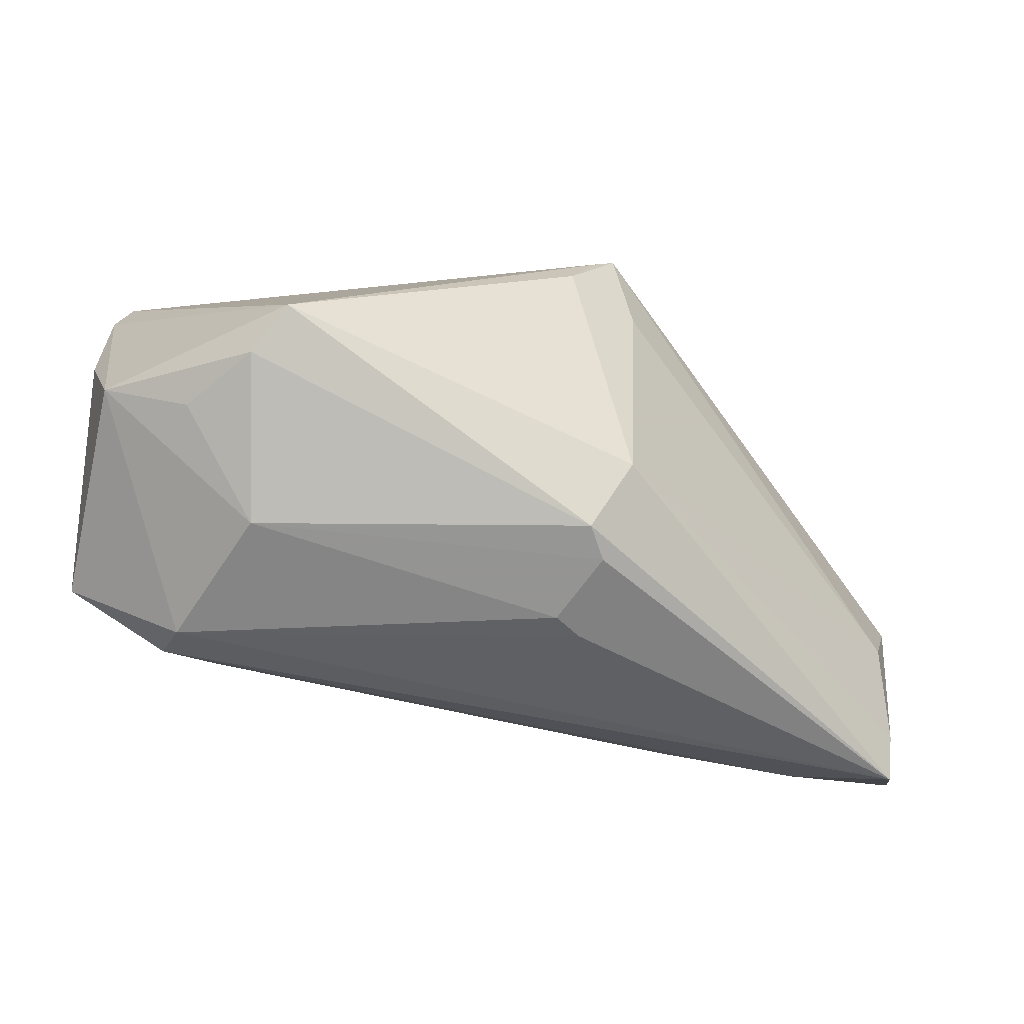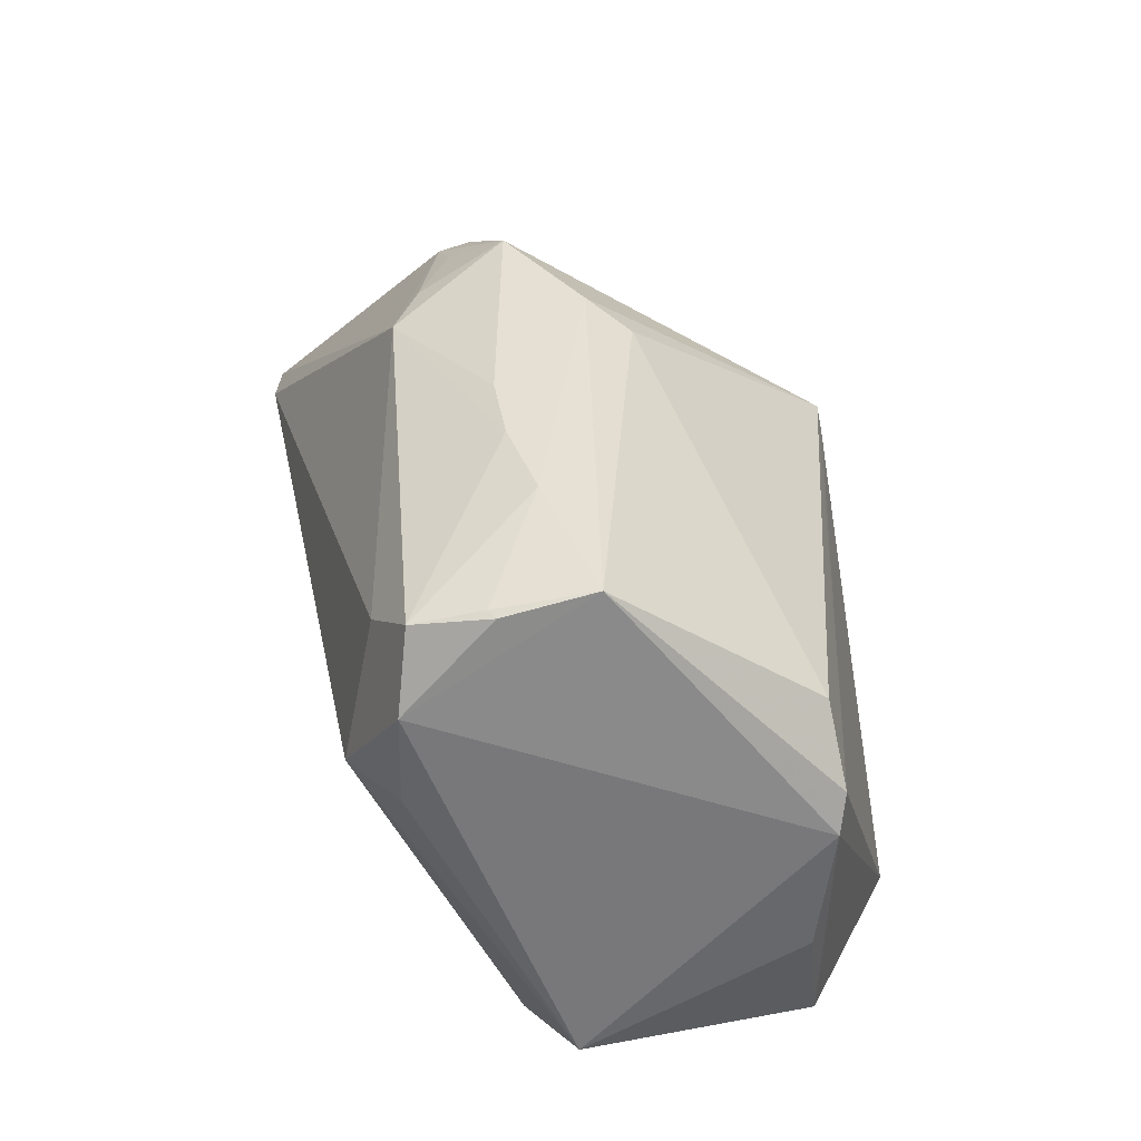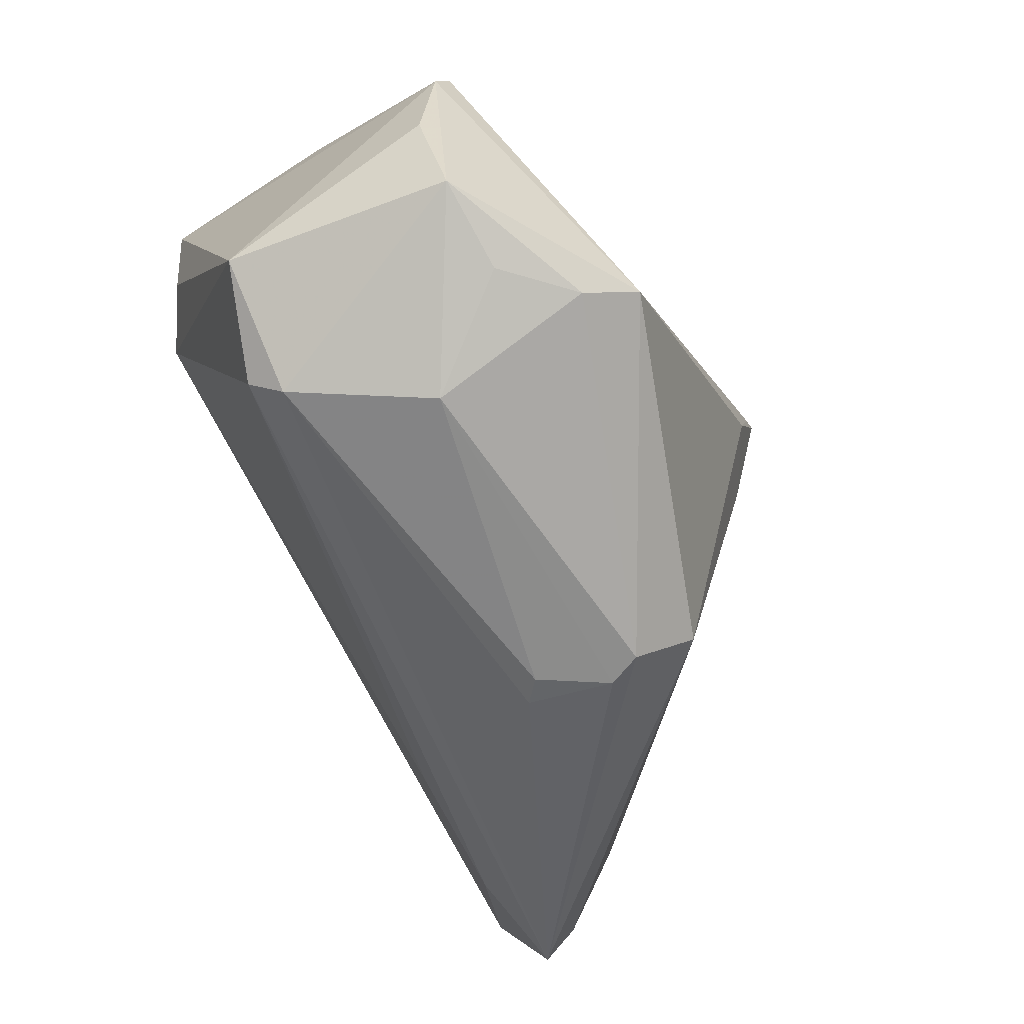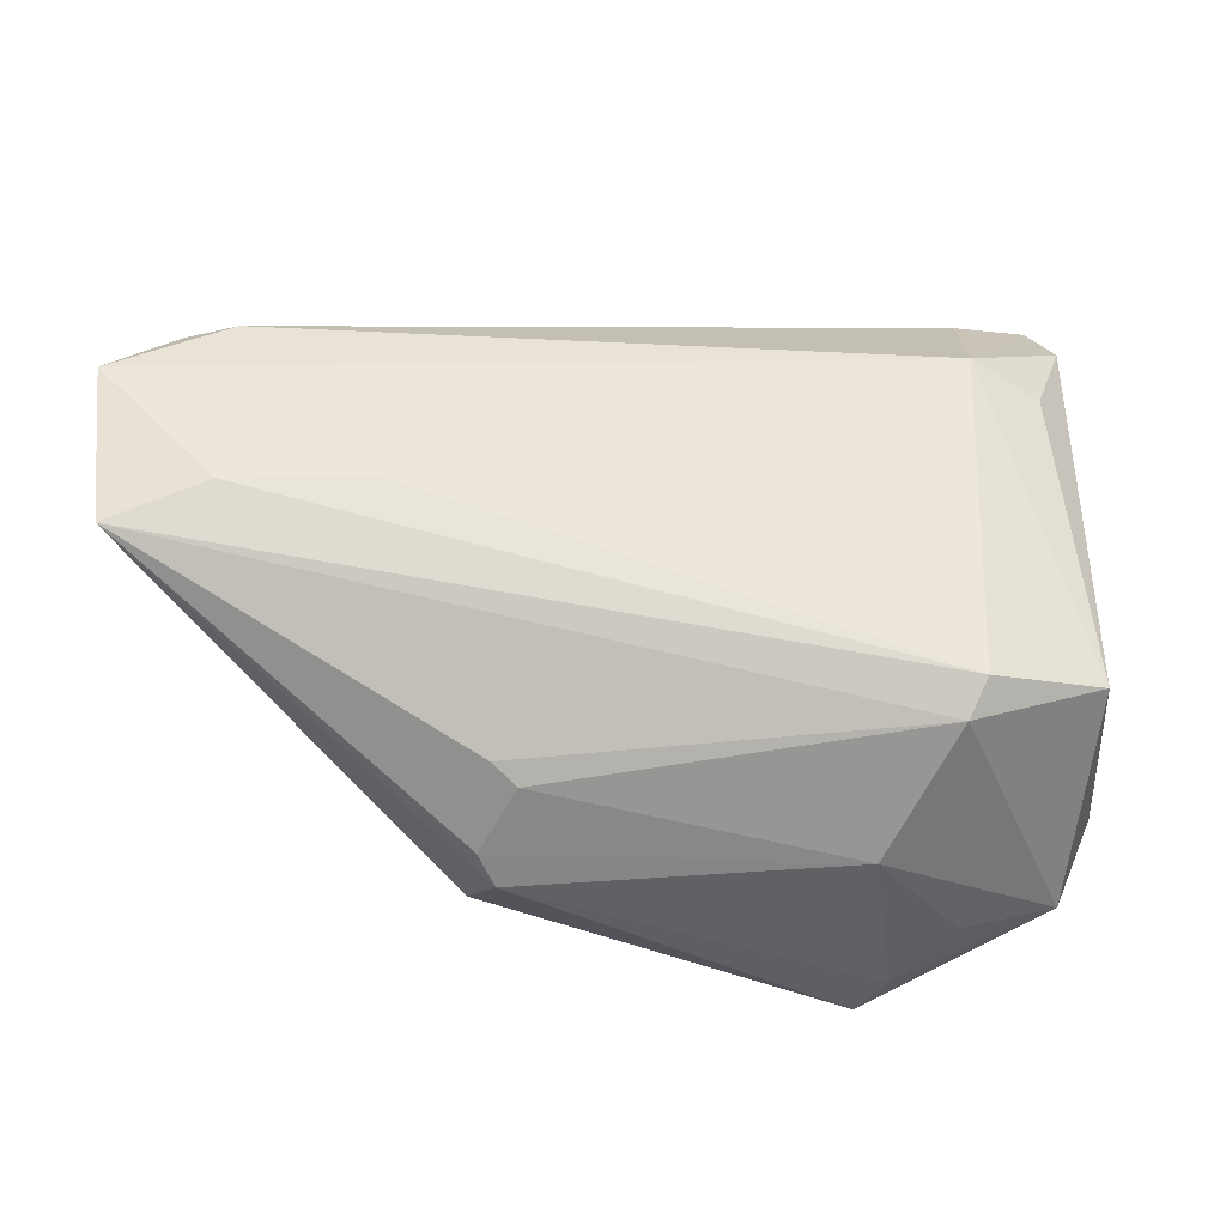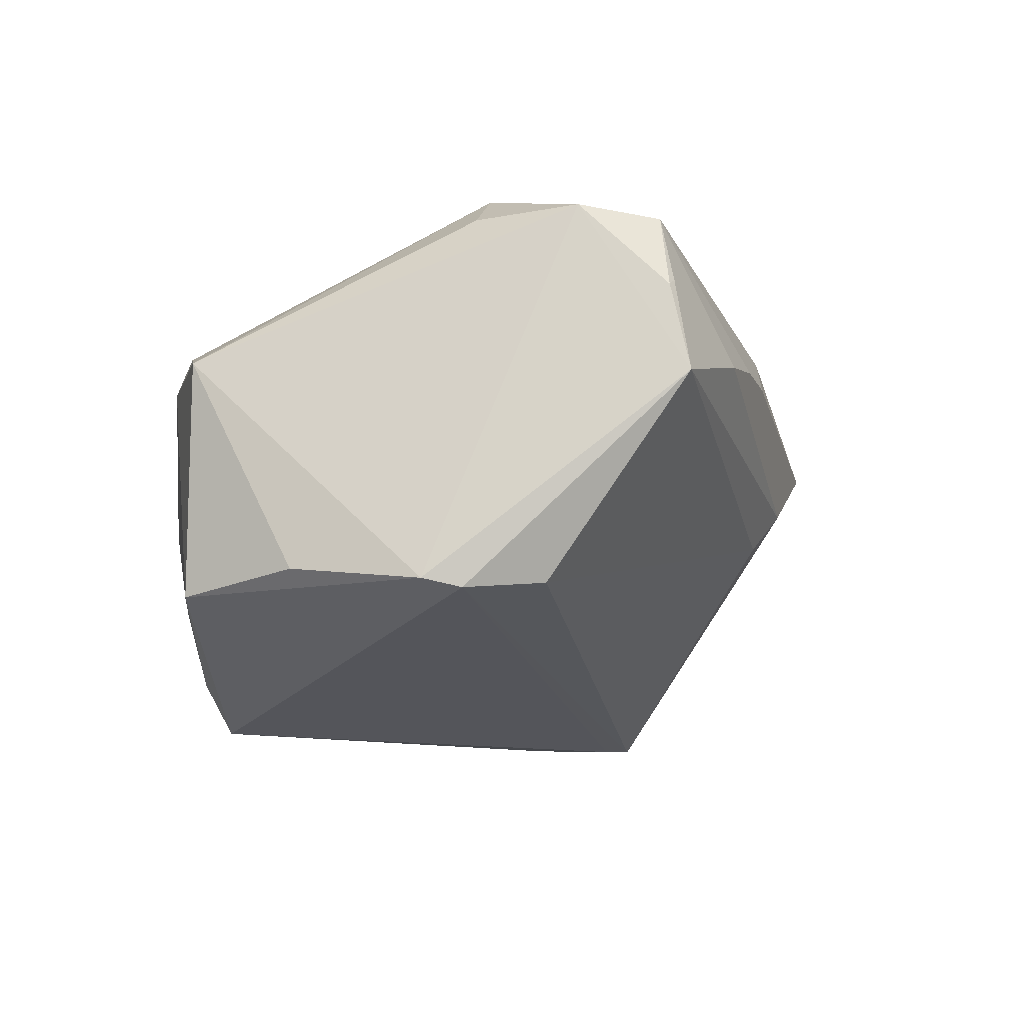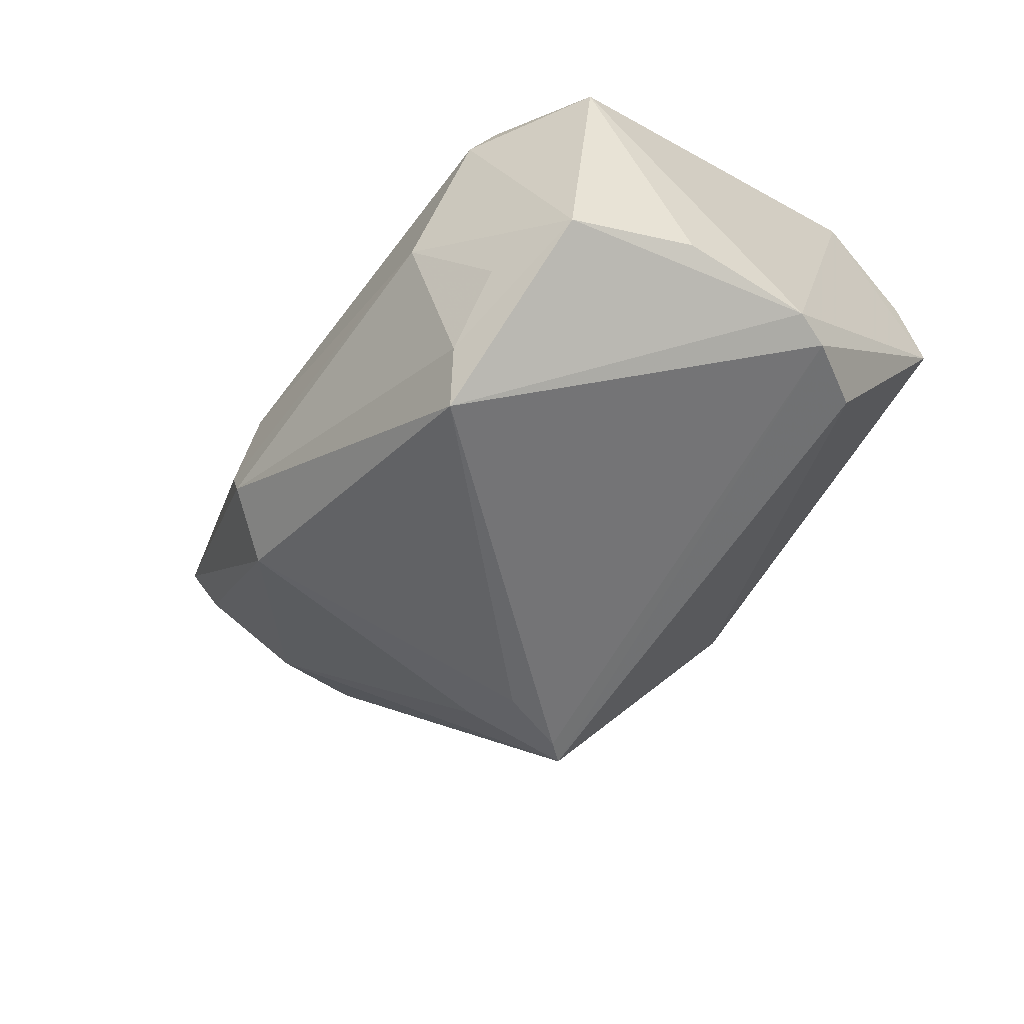
<metadata>
{"format":"obj","ext":"obj","renderer":"f3d","projection":"perspective","resolution":1024,"background":"white","views":[{"elev":-70.2,"azim":173.4,"up":"+Y"},{"elev":37.1,"azim":80.3,"up":"+Y"},{"elev":-63.7,"azim":117.9,"up":"+Y"},{"elev":29.8,"azim":7.0,"up":"+Z"},{"elev":-11.5,"azim":105.4,"up":"+Z"},{"elev":-52.2,"azim":57.1,"up":"+Z"}]}
</metadata>
<code>
v -0.004685 -0.0322 -0.0003201
v -0.00692 -0.03284 -0.01119
v -0.004075 0.02965 0.01731
v -0.02791 0.008664 -0.007764
v 0.049 0.004268 -0.01637
v -0.026 0.02625 0.006609
v 0.04263 0.03017 0.004462
v 0.04222 0.02805 0.01358
v 0.03534 -0.02847 0.007592
v -0.008888 0.01206 -0.0287
v -0.04798 -0.0009309 0.02246
v 0.03415 0.006955 0.02696
v 0.02949 0.03236 0.007913
v -0.02558 0.02559 0.01008
v -0.0454 -0.01856 0.01563
v -0.003755 0.002525 -0.02878
v 0.04015 0.02676 0.0212
v -0.04478 -0.007349 0.009882
v -0.008639 -0.03277 -0.007555
v -0.03718 0.001913 0.02878
v 0.01316 0.03284 0.009543
v 0.03694 -0.02604 0.01106
v -0.01998 -0.01544 0.02213
v -0.04276 0.001043 0.02755
v 0.02666 -0.02464 -0.02878
v -0.01395 0.03284 0.004649
v 0.02989 -0.02636 -0.02381
v -0.0474 0.003304 0.01218
v -0.04528 -0.0223 0.01912
v -0.007369 -0.03145 0.001831
v -0.01072 0.02938 0.01395
v -0.006847 0.009968 -0.02878
v -0.002594 0.03197 -0.001946
v 0.02087 0.03269 0.009533
v 0.04874 -0.009483 -0.01479
v 0.04319 0.01888 0.02252
v 0.04807 -0.02092 0.007347
v 0.04125 0.02834 0.01426
v 0.03271 0.02192 0.02367
v -0.03876 0.01203 0.01494
v 0.04258 0.01525 -0.01632
v -0.03492 -0.01789 0.02214
v 0.02815 -0.03101 -0.006755
v 0.03619 -0.02584 -0.01716
v 0.04741 0.008045 -0.01722
v -0.0114 0.001518 -0.02441
v -0.01966 0.02813 0.009772
v 0.0003554 0.02941 -0.006188
v 0.04121 0.007524 0.02252
v -0.01082 -0.02737 -0.01649
v -0.049 -0.006593 0.02754
v 0.0454 -0.02215 -0.01663
f 12 23 22
f 25 2 50
f 50 2 29
f 29 22 42
f 22 23 42
f 39 3 20
f 20 12 39
f 48 10 33
f 48 41 10
f 29 2 19
f 19 30 29
f 1 30 19
f 2 43 19
f 19 43 1
f 25 50 16
f 46 18 10
f 46 50 18
f 10 16 46
f 46 16 50
f 15 50 29
f 18 50 15
f 17 39 12
f 3 39 17
f 17 34 3
f 21 34 33
f 3 34 21
f 34 17 13
f 33 34 13
f 33 10 26
f 10 6 26
f 26 21 33
f 3 21 26
f 6 14 26
f 10 18 28
f 18 15 28
f 29 42 51
f 51 12 20
f 23 12 51
f 51 42 23
f 51 15 29
f 51 28 15
f 41 48 7
f 7 48 33
f 33 13 7
f 36 7 8
f 5 7 36
f 8 17 36
f 36 17 12
f 12 49 36
f 27 2 25
f 27 43 2
f 52 27 25
f 25 5 52
f 52 5 35
f 25 16 32
f 32 16 10
f 31 14 3
f 3 26 31
f 4 6 10
f 10 28 4
f 4 28 6
f 40 14 6
f 6 28 40
f 41 7 45
f 45 7 5
f 45 5 25
f 25 32 45
f 10 41 45
f 45 32 10
f 38 13 17
f 38 7 13
f 38 17 8
f 8 7 38
f 43 52 9
f 1 43 9
f 9 30 1
f 9 22 29
f 29 30 9
f 43 27 44
f 44 52 43
f 27 52 44
f 47 26 14
f 14 31 47
f 47 31 26
f 28 51 11
f 11 40 28
f 37 9 52
f 37 52 35
f 22 9 37
f 37 12 22
f 35 5 37
f 37 49 12
f 5 36 37
f 37 36 49
f 40 11 24
f 14 40 24
f 24 51 20
f 24 11 51
f 20 3 24
f 3 14 24

</code>
